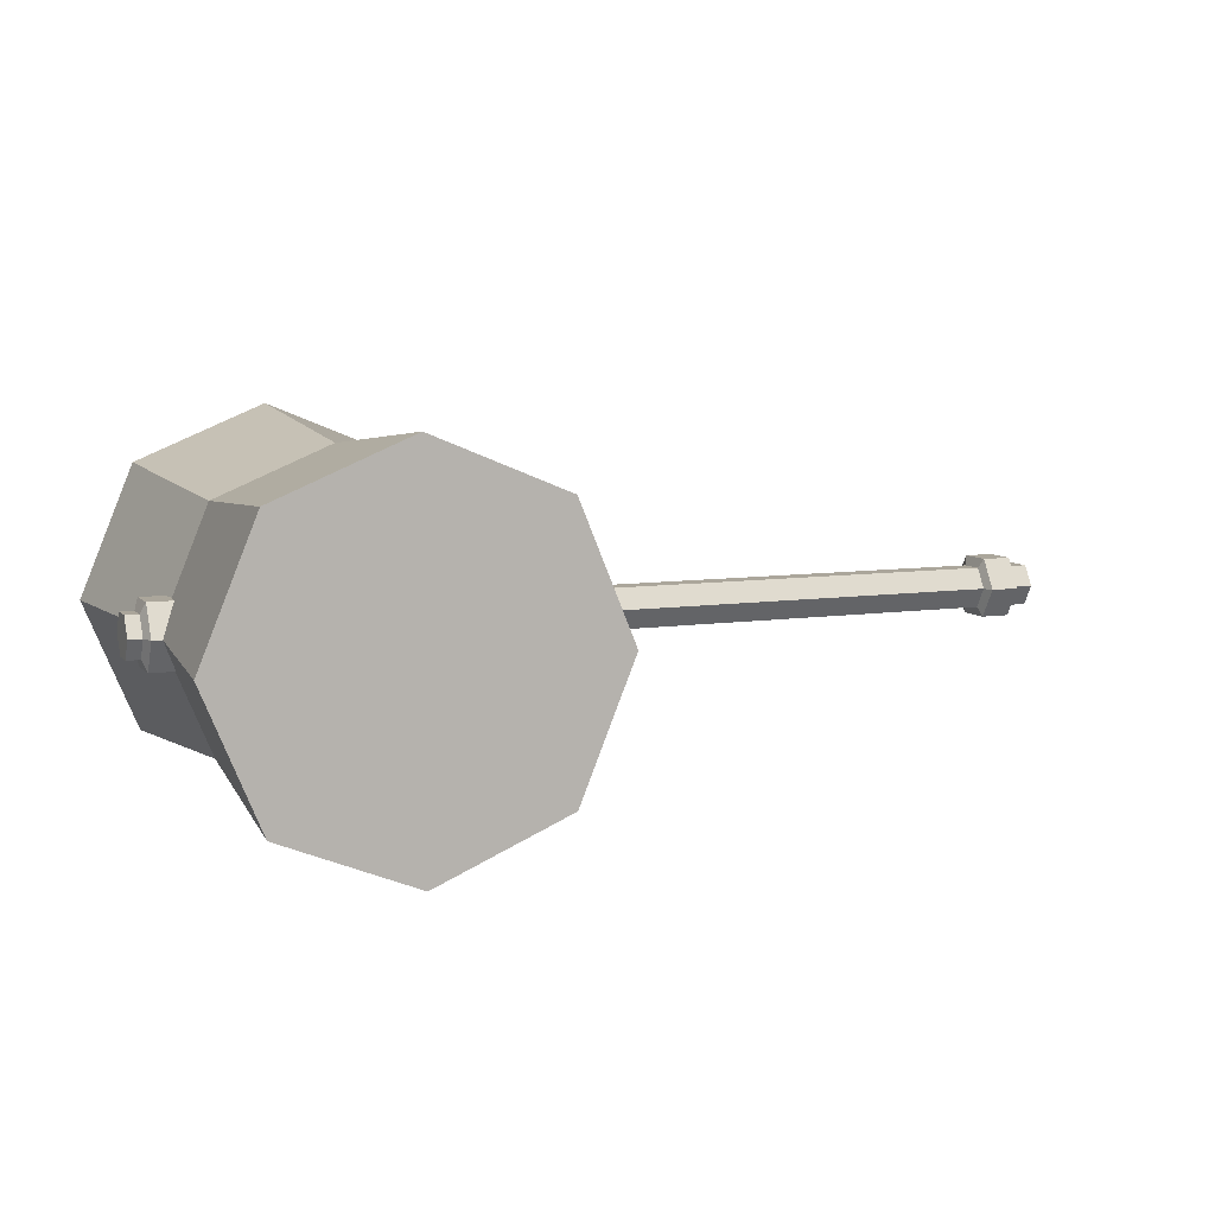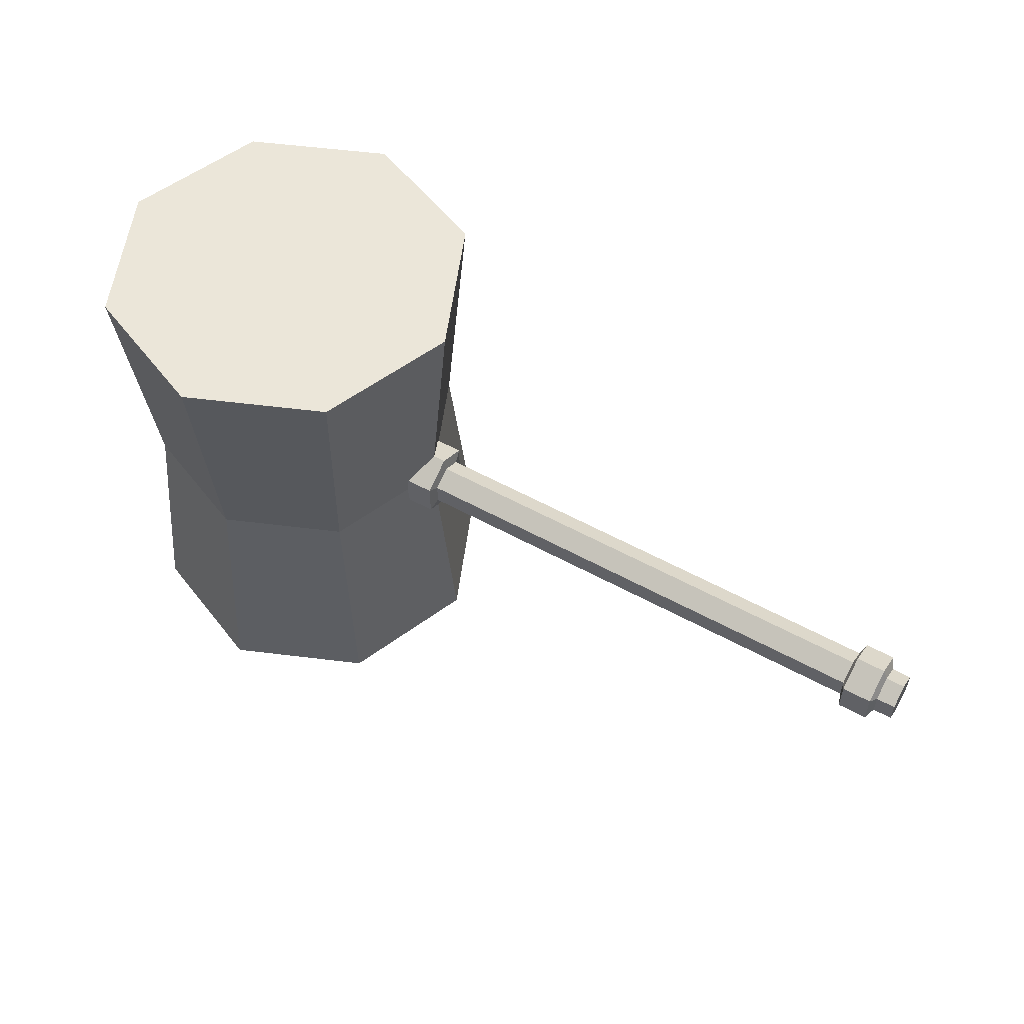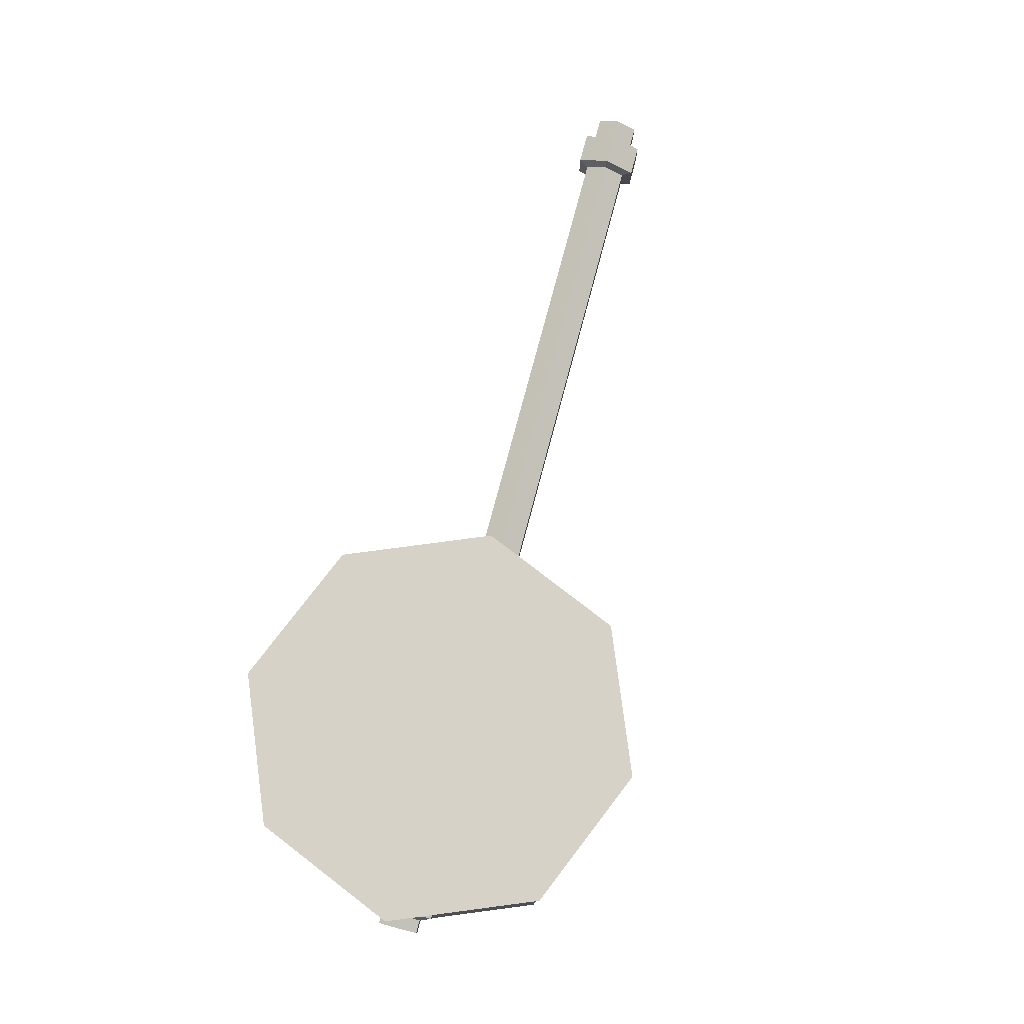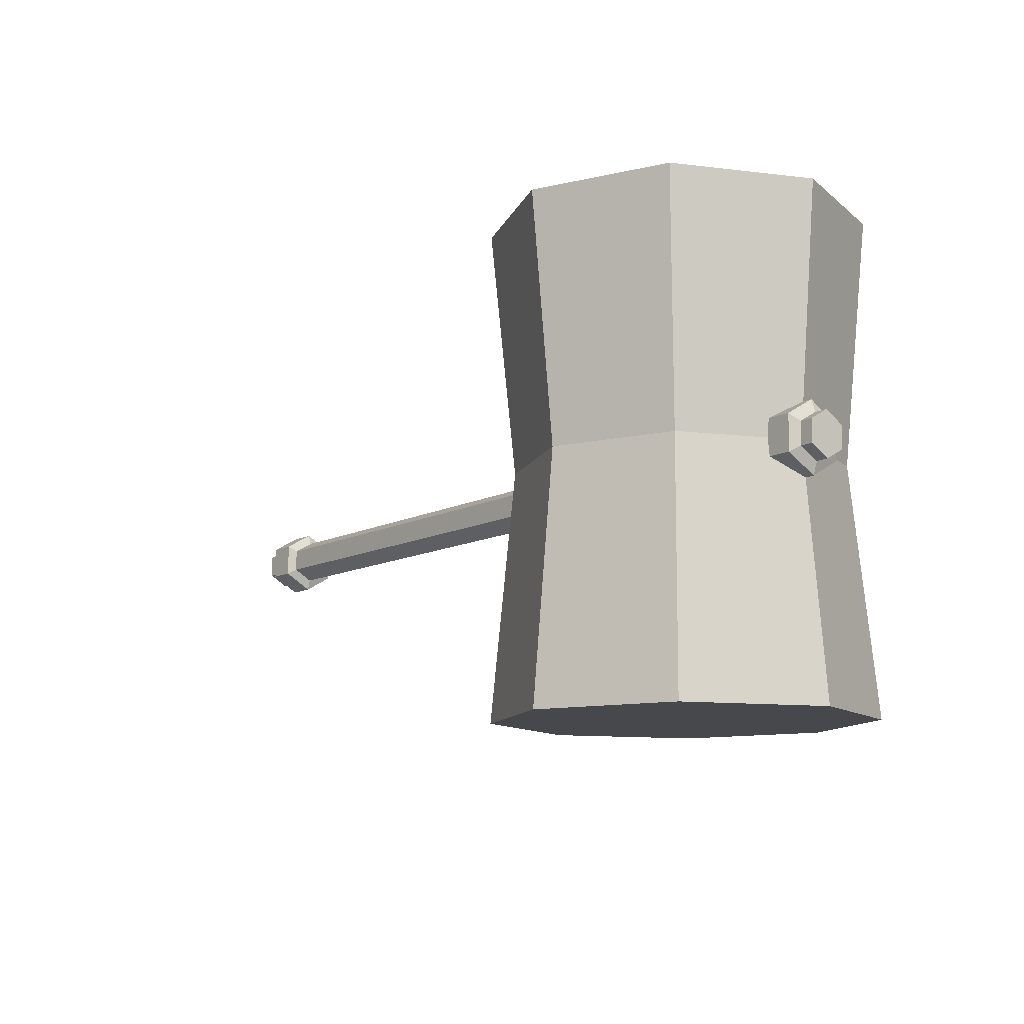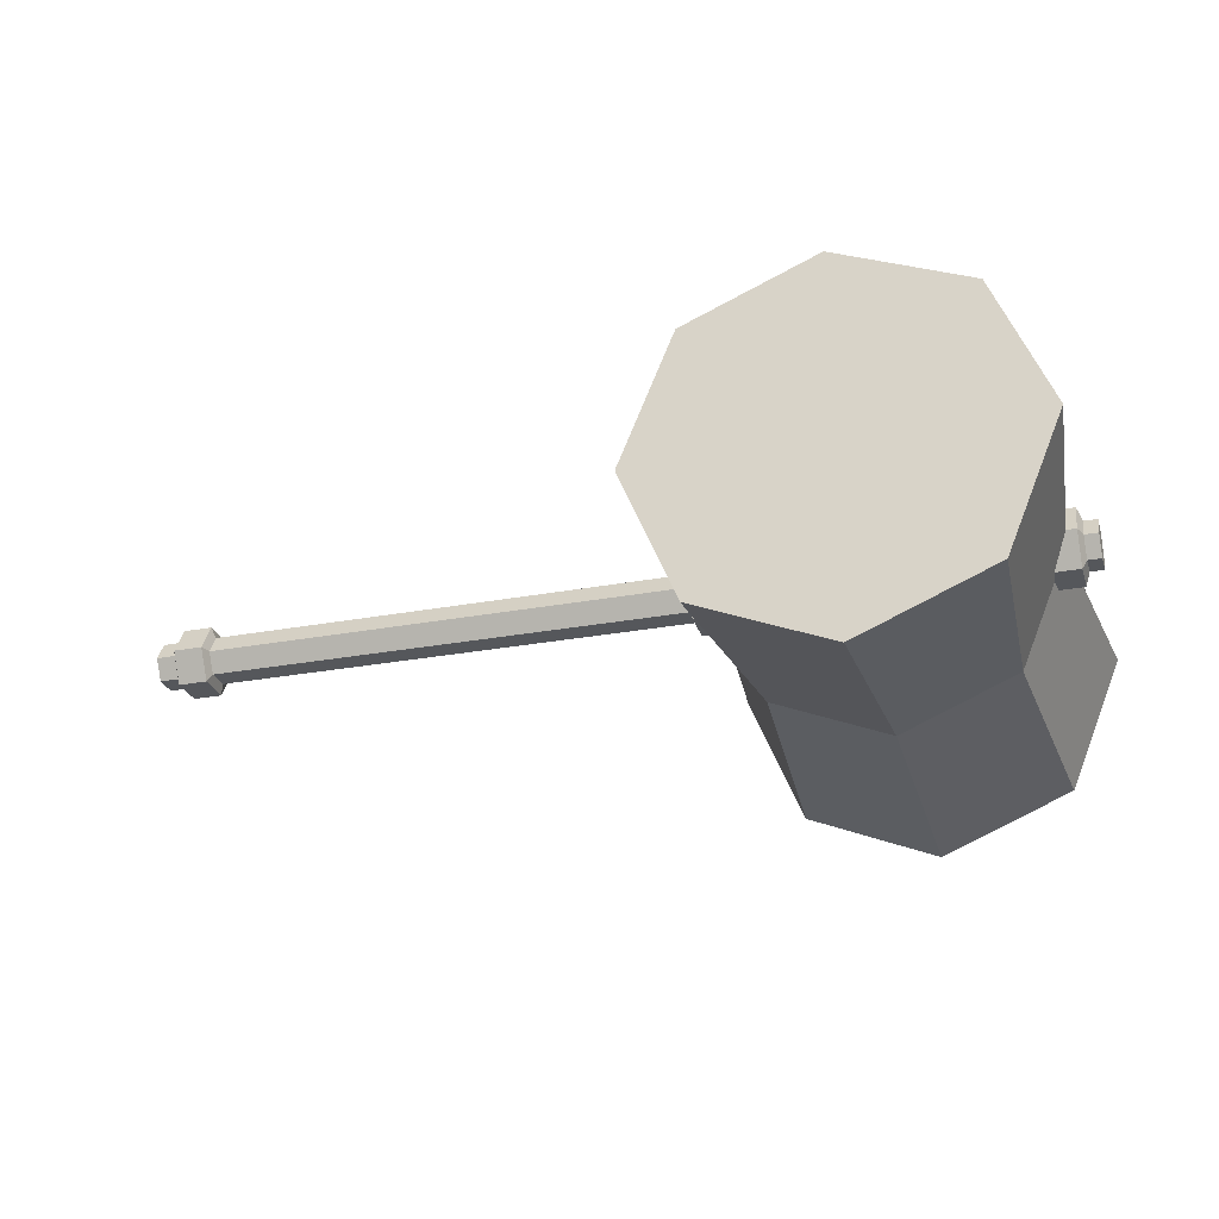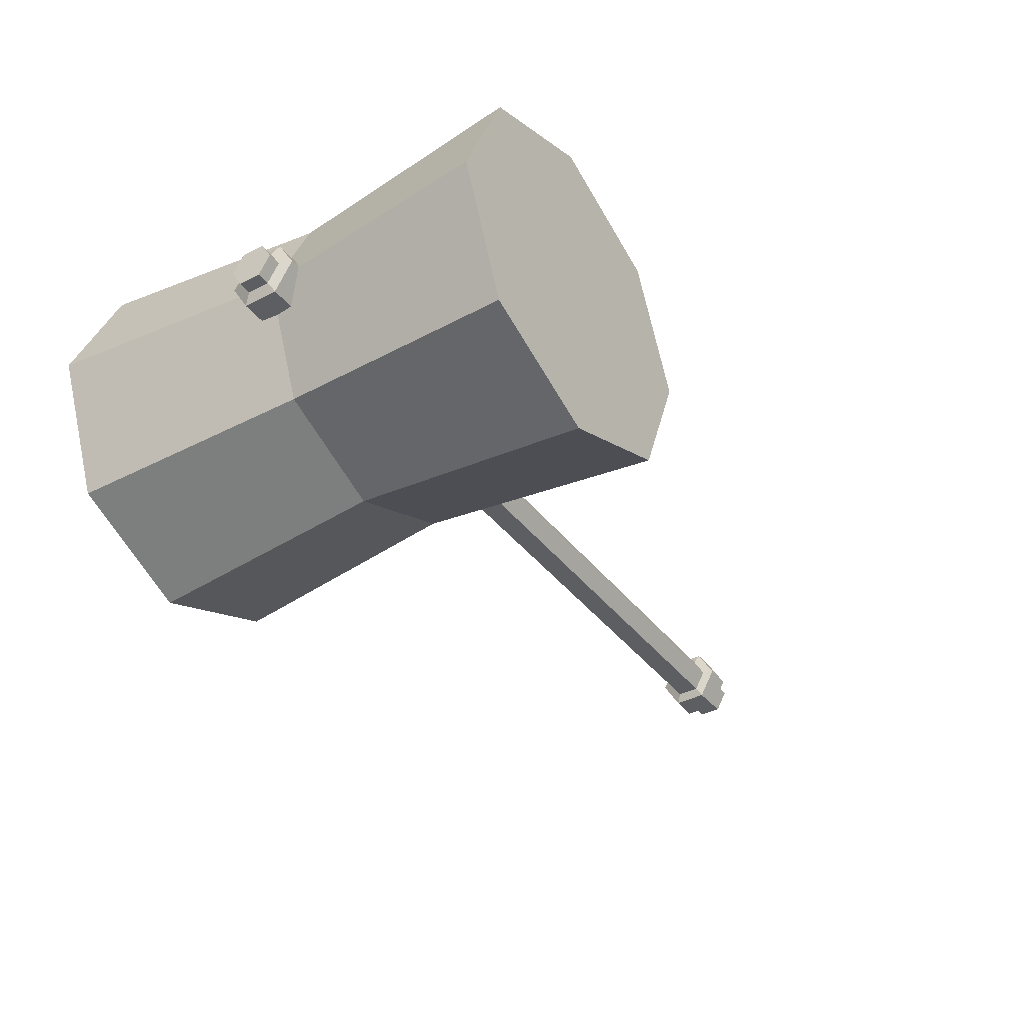
<metadata>
{"format":"obj","ext":"obj","renderer":"f3d","projection":"perspective","resolution":1024,"background":"white","views":[{"elev":8.0,"azim":157.0,"up":"+Y"},{"elev":56.2,"azim":-150.1,"up":"+Z"},{"elev":78.3,"azim":105.0,"up":"+Z"},{"elev":-11.5,"azim":51.3,"up":"+Z"},{"elev":-26.9,"azim":16.3,"up":"+Y"},{"elev":-38.7,"azim":123.4,"up":"+Y"}]}
</metadata>
<code>
o Sword.001
v -0.8346 -0 -0.09343
v 1.358 0 -0.09343
v -0.8346 -0.08092 -0.04672
v 1.358 -0.08091 -0.04672
v -0.8346 -0.08092 0.04672
v 1.358 -0.08091 0.04672
v -0.8346 -0 0.09343
v 1.358 0 0.09343
v -0.8346 0.08091 0.04672
v 1.358 0.08092 0.04672
v -0.8346 0.08092 -0.04672
v 1.358 0.08092 -0.04672
v 1.368 0 -0.1459
v 1.368 -0.1264 -0.07296
v 1.368 -0.1264 0.07296
v 1.368 0 0.1459
v 1.368 0.1264 0.07296
v 1.368 0.1264 -0.07296
v 2.809 0 -0.1459
v 2.809 -0.1264 -0.07296
v 2.809 -0.1264 0.07296
v 2.809 0 0.1459
v 2.809 0.1264 0.07296
v 2.809 0.1264 -0.07296
v -0.6059 0 -0.09343
v -0.6059 -0.08092 -0.04672
v -0.6059 -0.08092 0.04672
v -0.6059 -0 0.09343
v -0.6059 0.08091 0.04672
v -0.6059 0.08092 -0.04672
v -0.7573 -0.08092 -0.04672
v -0.7573 -0.08092 0.04672
v -0.7573 -0 0.09343
v -0.7573 0.08091 0.04672
v -0.7573 0.08092 -0.04672
v -0.7573 -0 -0.09343
v -0.62 -0.1193 -0.06886
v -0.62 -0.1193 0.06886
v -0.62 -0 0.1377
v -0.62 0.1193 0.06886
v -0.62 0.1193 -0.06886
v -0.62 0 -0.1377
v -0.7383 -0.1193 -0.06886
v -0.7383 -0.1193 0.06886
v -0.7383 -0 0.1377
v -0.7383 0.1193 0.06886
v -0.7383 0.1193 -0.06886
v -0.7383 -0 -0.1377
v 2.827 0 -0.09343
v 2.827 -0.08091 -0.04672
v 2.827 -0.08091 0.04672
v 2.827 0 0.09343
v 2.827 0.08092 0.04672
v 2.827 0.08092 -0.04672
v 2.881 0 -0.09343
v 2.881 -0.08091 -0.04672
v 2.881 -0.08091 0.04672
v 2.881 0 0.09343
v 2.881 0.08092 0.04672
v 2.881 0.08092 -0.04672
v 2.852 0 -1.003
v 2.852 0 1.003
v 2.63 -0.5364 -1.003
v 2.63 -0.5364 1.003
v 2.094 -0.7586 -1.003
v 2.094 -0.7586 1.003
v 1.557 -0.5364 -1.003
v 1.557 -0.5364 1.003
v 1.335 0 -1.003
v 1.335 0 1.003
v 1.557 0.5364 -1.003
v 1.557 0.5364 1.003
v 2.094 0.7586 -1.003
v 2.094 0.7586 1.003
v 2.63 0.5364 -1.003
v 2.63 0.5364 1.003
v 2.754 0 0
v 2.561 -0.4671 0
v 2.094 -0.6605 -0
v 1.626 -0.4671 -1e-06
v 1.433 0 -1e-06
v 1.626 0.4671 -1e-06
v 2.094 0.6605 -0
v 2.561 0.4671 0
f 25 2 4 26
f 26 4 6 27
f 27 6 8 28
f 28 8 10 29
f 2 12 18 13
f 30 12 2 25
f 29 10 12 30
f 1 3 5 7 9 11
f 13 18 24 19
f 12 10 17 18
f 10 8 16 17
f 8 6 15 16
f 6 4 14 15
f 4 2 13 14
f 56 55 60 59 58 57
f 18 17 23 24
f 17 16 22 23
f 16 15 21 22
f 15 14 20 21
f 14 13 19 20
f 42 25 26 37
f 37 26 27 38
f 38 27 28 39
f 39 28 29 40
f 41 30 25 42
f 40 29 30 41
f 1 36 31 3
f 3 31 32 5
f 5 32 33 7
f 7 33 34 9
f 11 35 36 1
f 9 34 35 11
f 48 42 37 43
f 43 37 38 44
f 44 38 39 45
f 45 39 40 46
f 47 41 42 48
f 46 40 41 47
f 36 48 43 31
f 31 43 44 32
f 32 44 45 33
f 33 45 46 34
f 35 47 48 36
f 34 46 47 35
f 19 49 50 20
f 22 52 53 23
f 50 49 55 56
f 23 53 54 24
f 24 54 49 19
f 20 50 51 21
f 49 54 60 55
f 54 53 59 60
f 53 52 58 59
f 52 51 57 58
f 51 50 56 57
f 21 51 52 22
f 77 62 64 78
f 78 64 66 79
f 79 66 68 80
f 80 68 70 81
f 81 70 72 82
f 82 72 74 83
f 64 62 76 74 72 70 68 66
f 84 76 62 77
f 83 74 76 84
f 61 63 65 67 69 71 73 75
f 61 77 78 63
f 63 78 79 65
f 65 79 80 67
f 67 80 81 69
f 69 81 82 71
f 71 82 83 73
f 75 84 77 61
f 73 83 84 75

</code>
